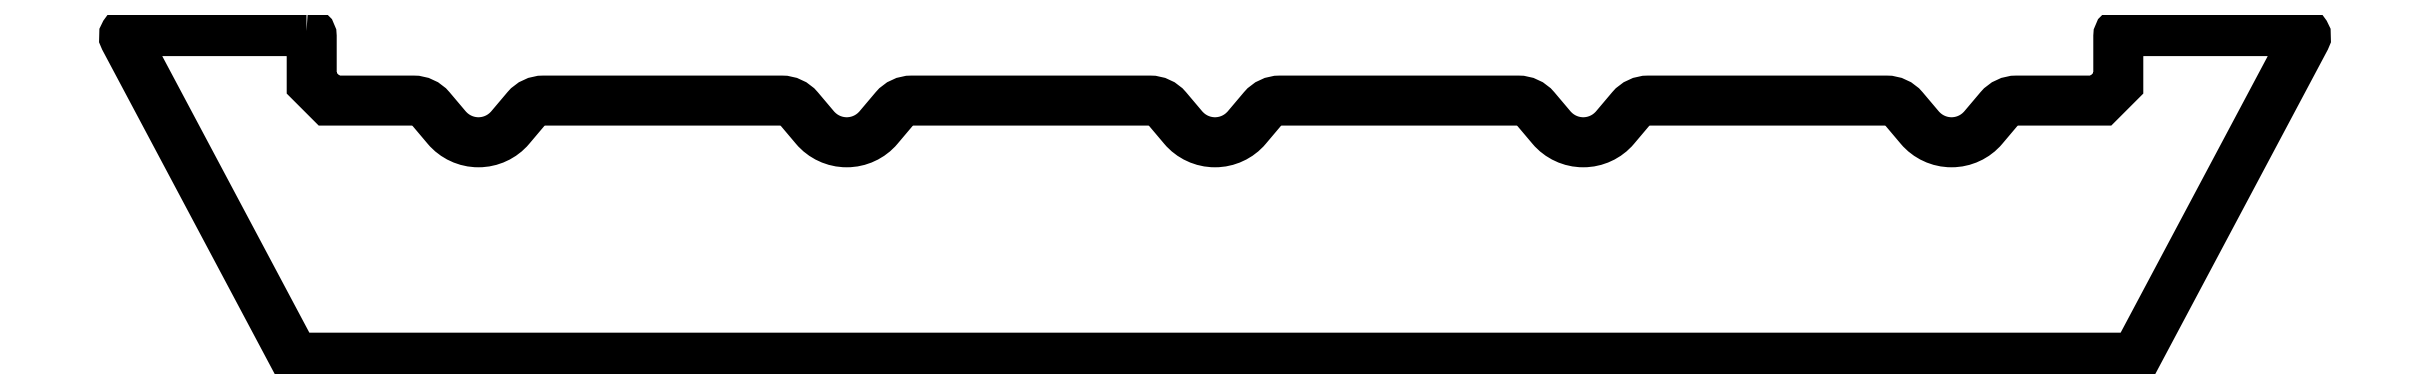
<metadata>
{"format":"dxf","ext":"dxf","renderer":"ezdxf+matplotlib","layout":"modelspace","background":"white","min_lineweight":24,"dpi":150}
</metadata>
<code>
0
SECTION
2
ENTITIES
0
LWPOLYLINE
8
0
90
44
70
1
43
0
10
-473.5
20
61
42
-0.4142
10
-472
20
59.5
10
-472
20
46
10
-467
20
41
10
-442.7
20
41
42
-0.2208
10
-437.8
20
38.7
10
-433.2
20
33.26
42
0.4642
10
-414.8
20
33.26
10
-410.2
20
38.7
42
-0.2208
10
-405.3
20
41
10
-336.7
20
41
42
-0.2208
10
-331.8
20
38.7
10
-327.2
20
33.26
42
0.4642
10
-308.8
20
33.26
10
-304.2
20
38.7
42
-0.2208
10
-299.3
20
41
10
-230.7
20
41
42
-0.2208
10
-225.8
20
38.7
10
-221.2
20
33.26
42
0.4642
10
-202.8
20
33.26
10
-198.2
20
38.7
42
-0.2208
10
-193.3
20
41
10
-124.7
20
41
42
-0.2208
10
-119.8
20
38.7
10
-115.2
20
33.26
42
0.4642
10
-96.83
20
33.26
10
-92.24
20
38.7
42
-0.2208
10
-87.27
20
41
10
-18.73
20
41
42
-0.2208
10
-13.76
20
38.7
10
-9.166
20
33.26
42
0.4642
10
9.166
20
33.26
10
13.76
20
38.7
42
-0.2208
10
18.73
20
41
10
43
20
41
10
48
20
46
10
48
20
59.5
42
-0.4142
10
49.5
20
61
10
100.5
20
61
42
-0.5658
10
101.8
20
58.8
10
53
20
-33
10
-477
20
-33
10
-525.8
20
58.8
42
-0.5658
10
-524.5
20
61
0
ENDSEC
0
EOF

</code>
